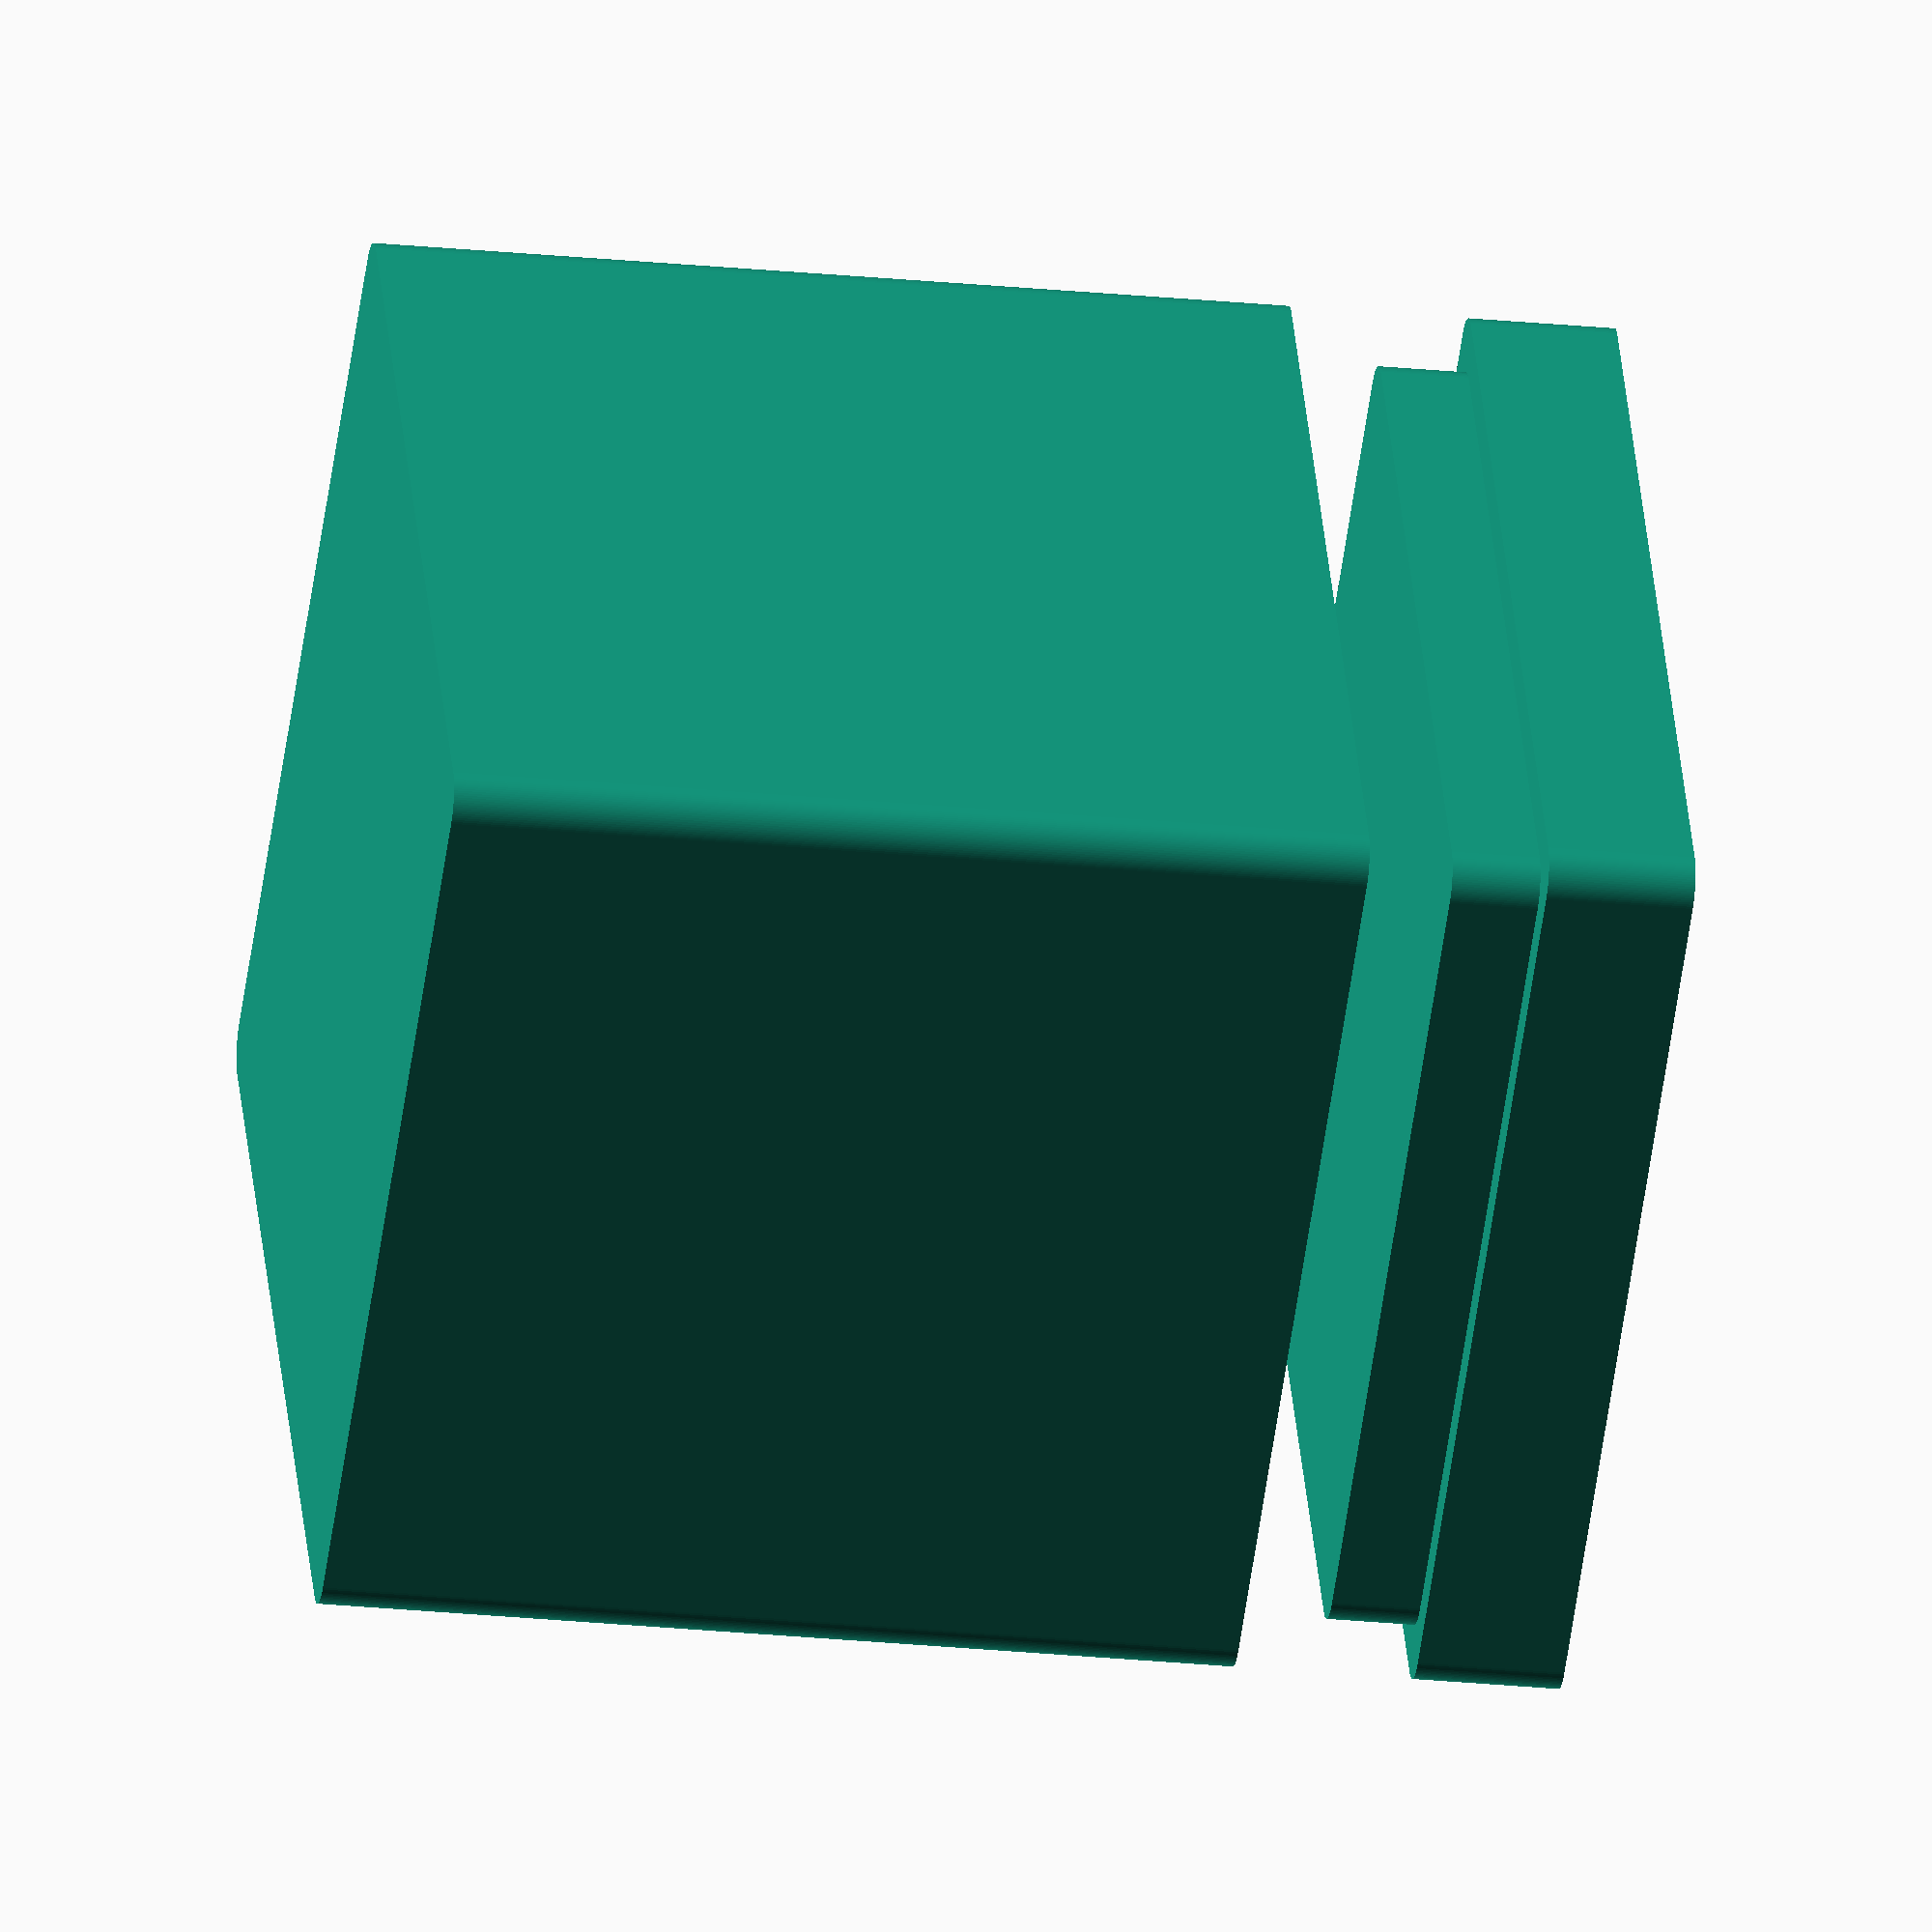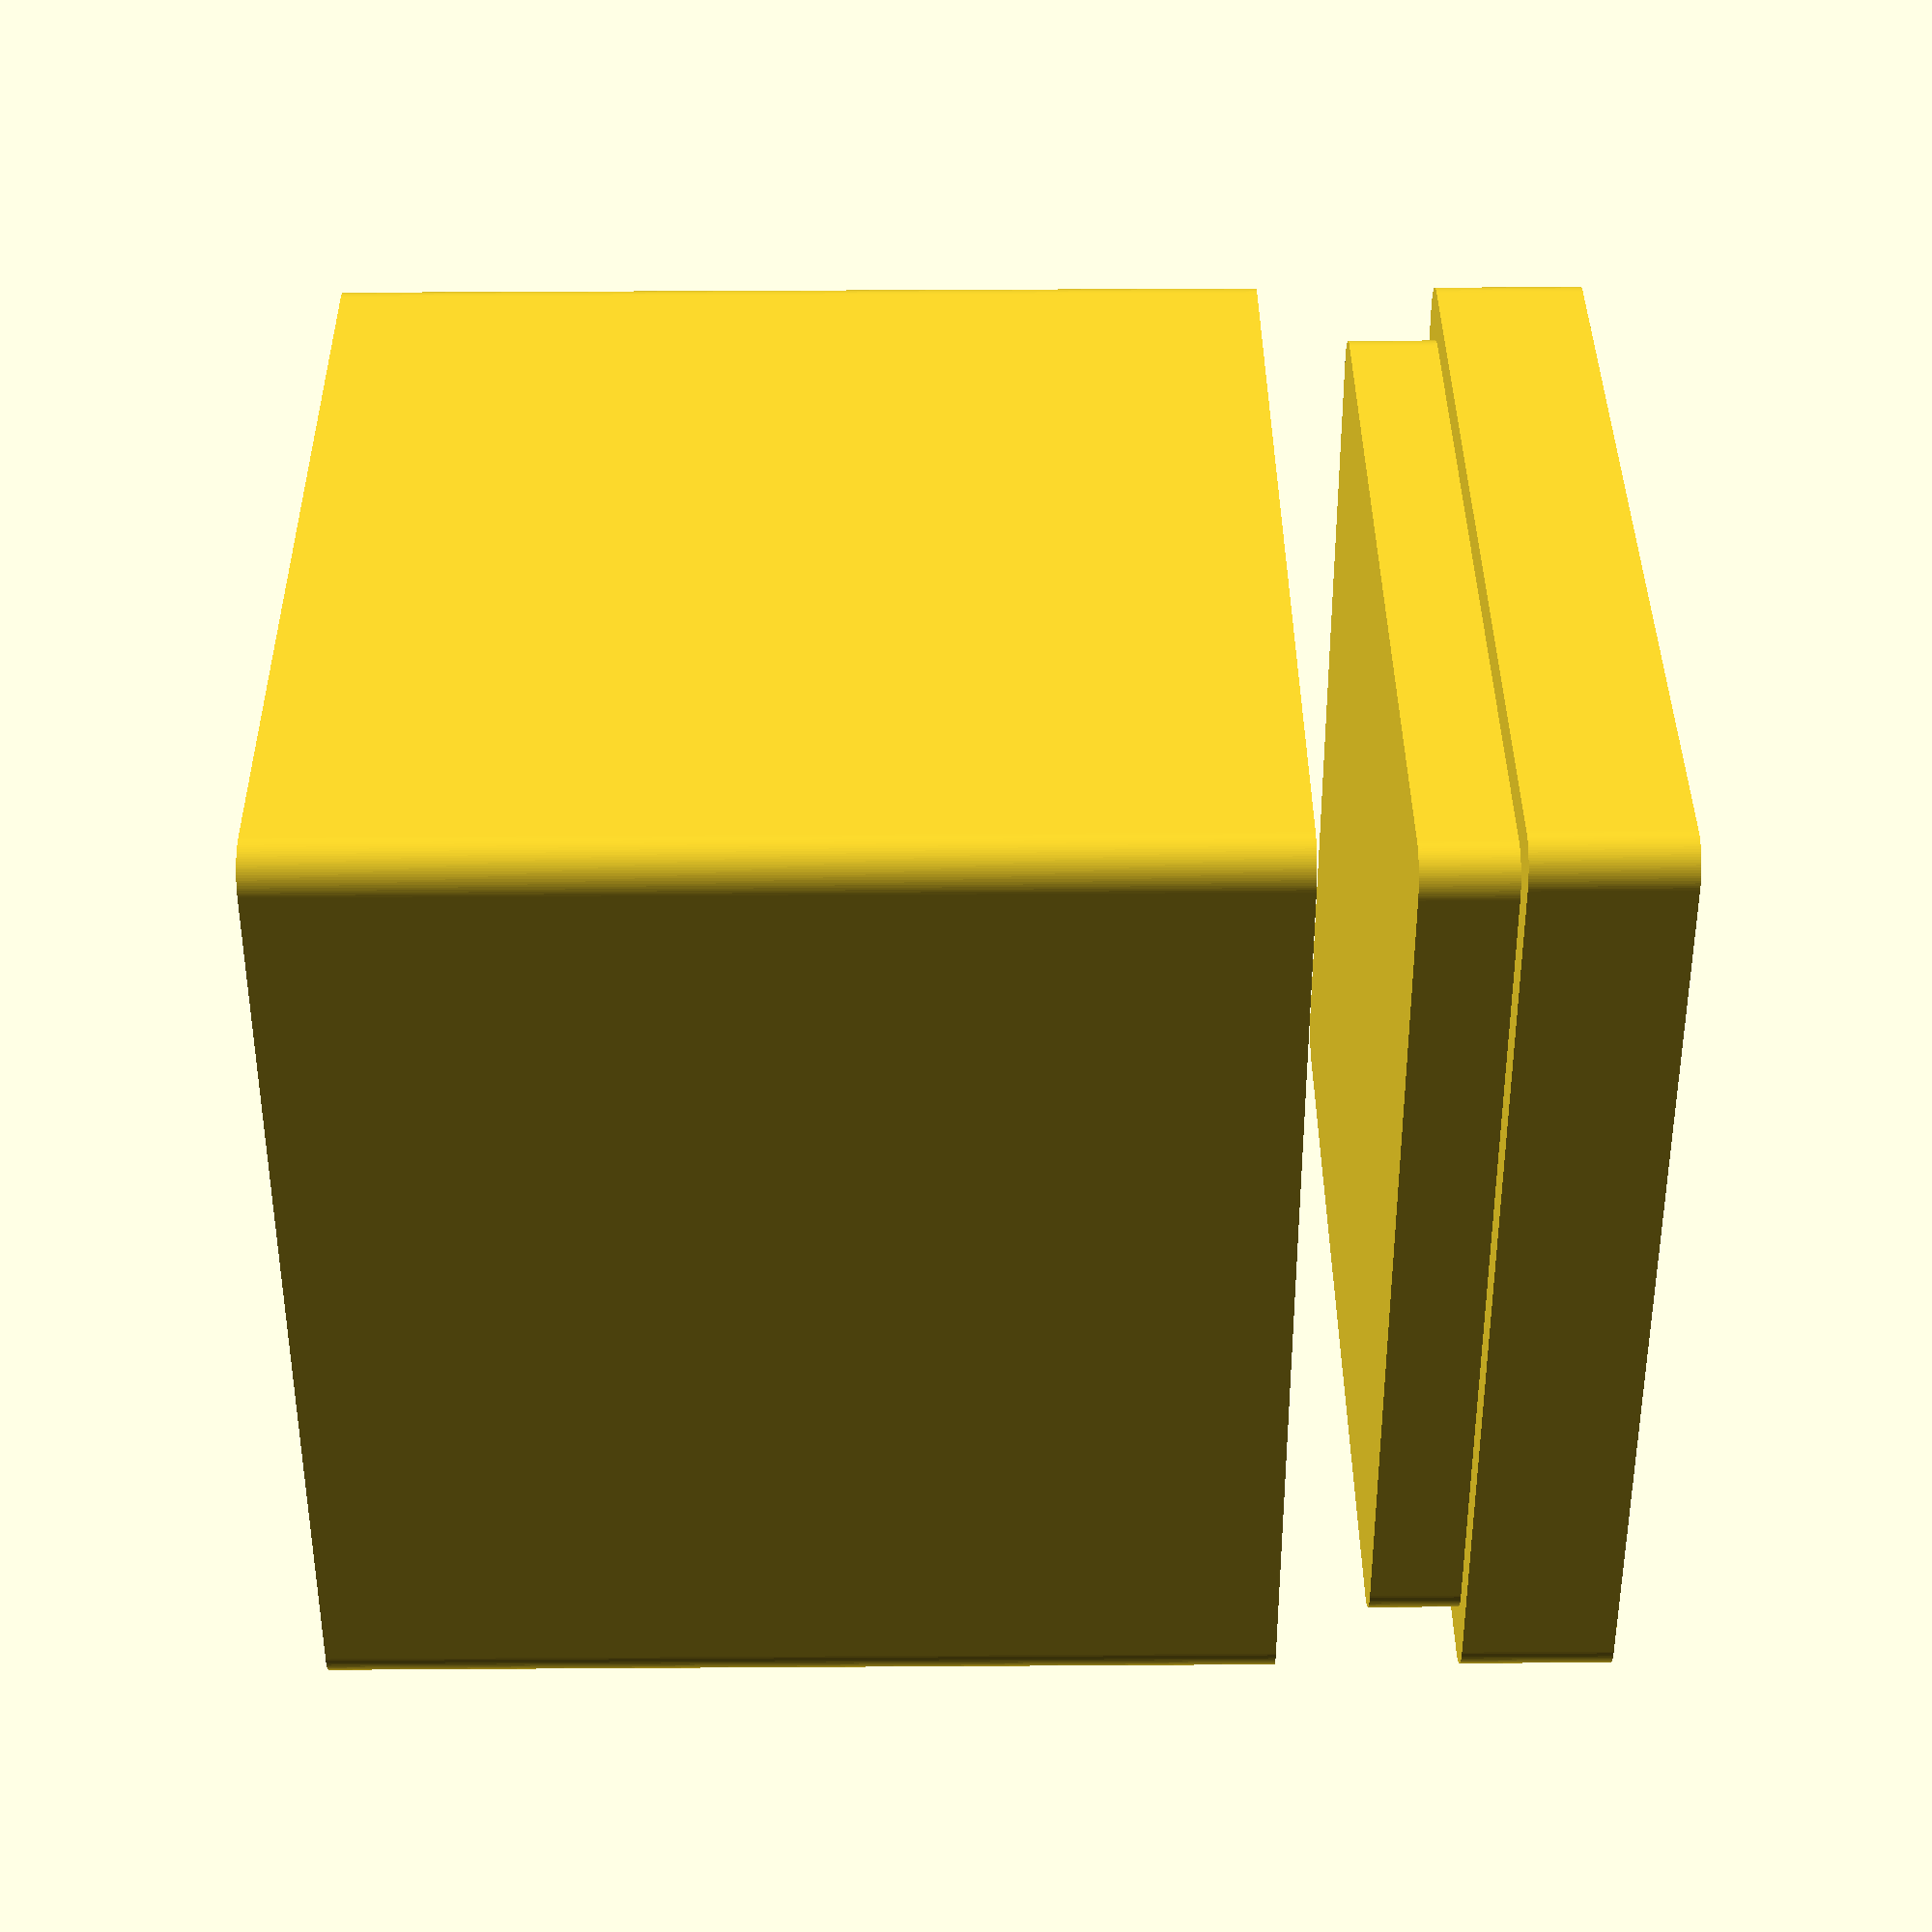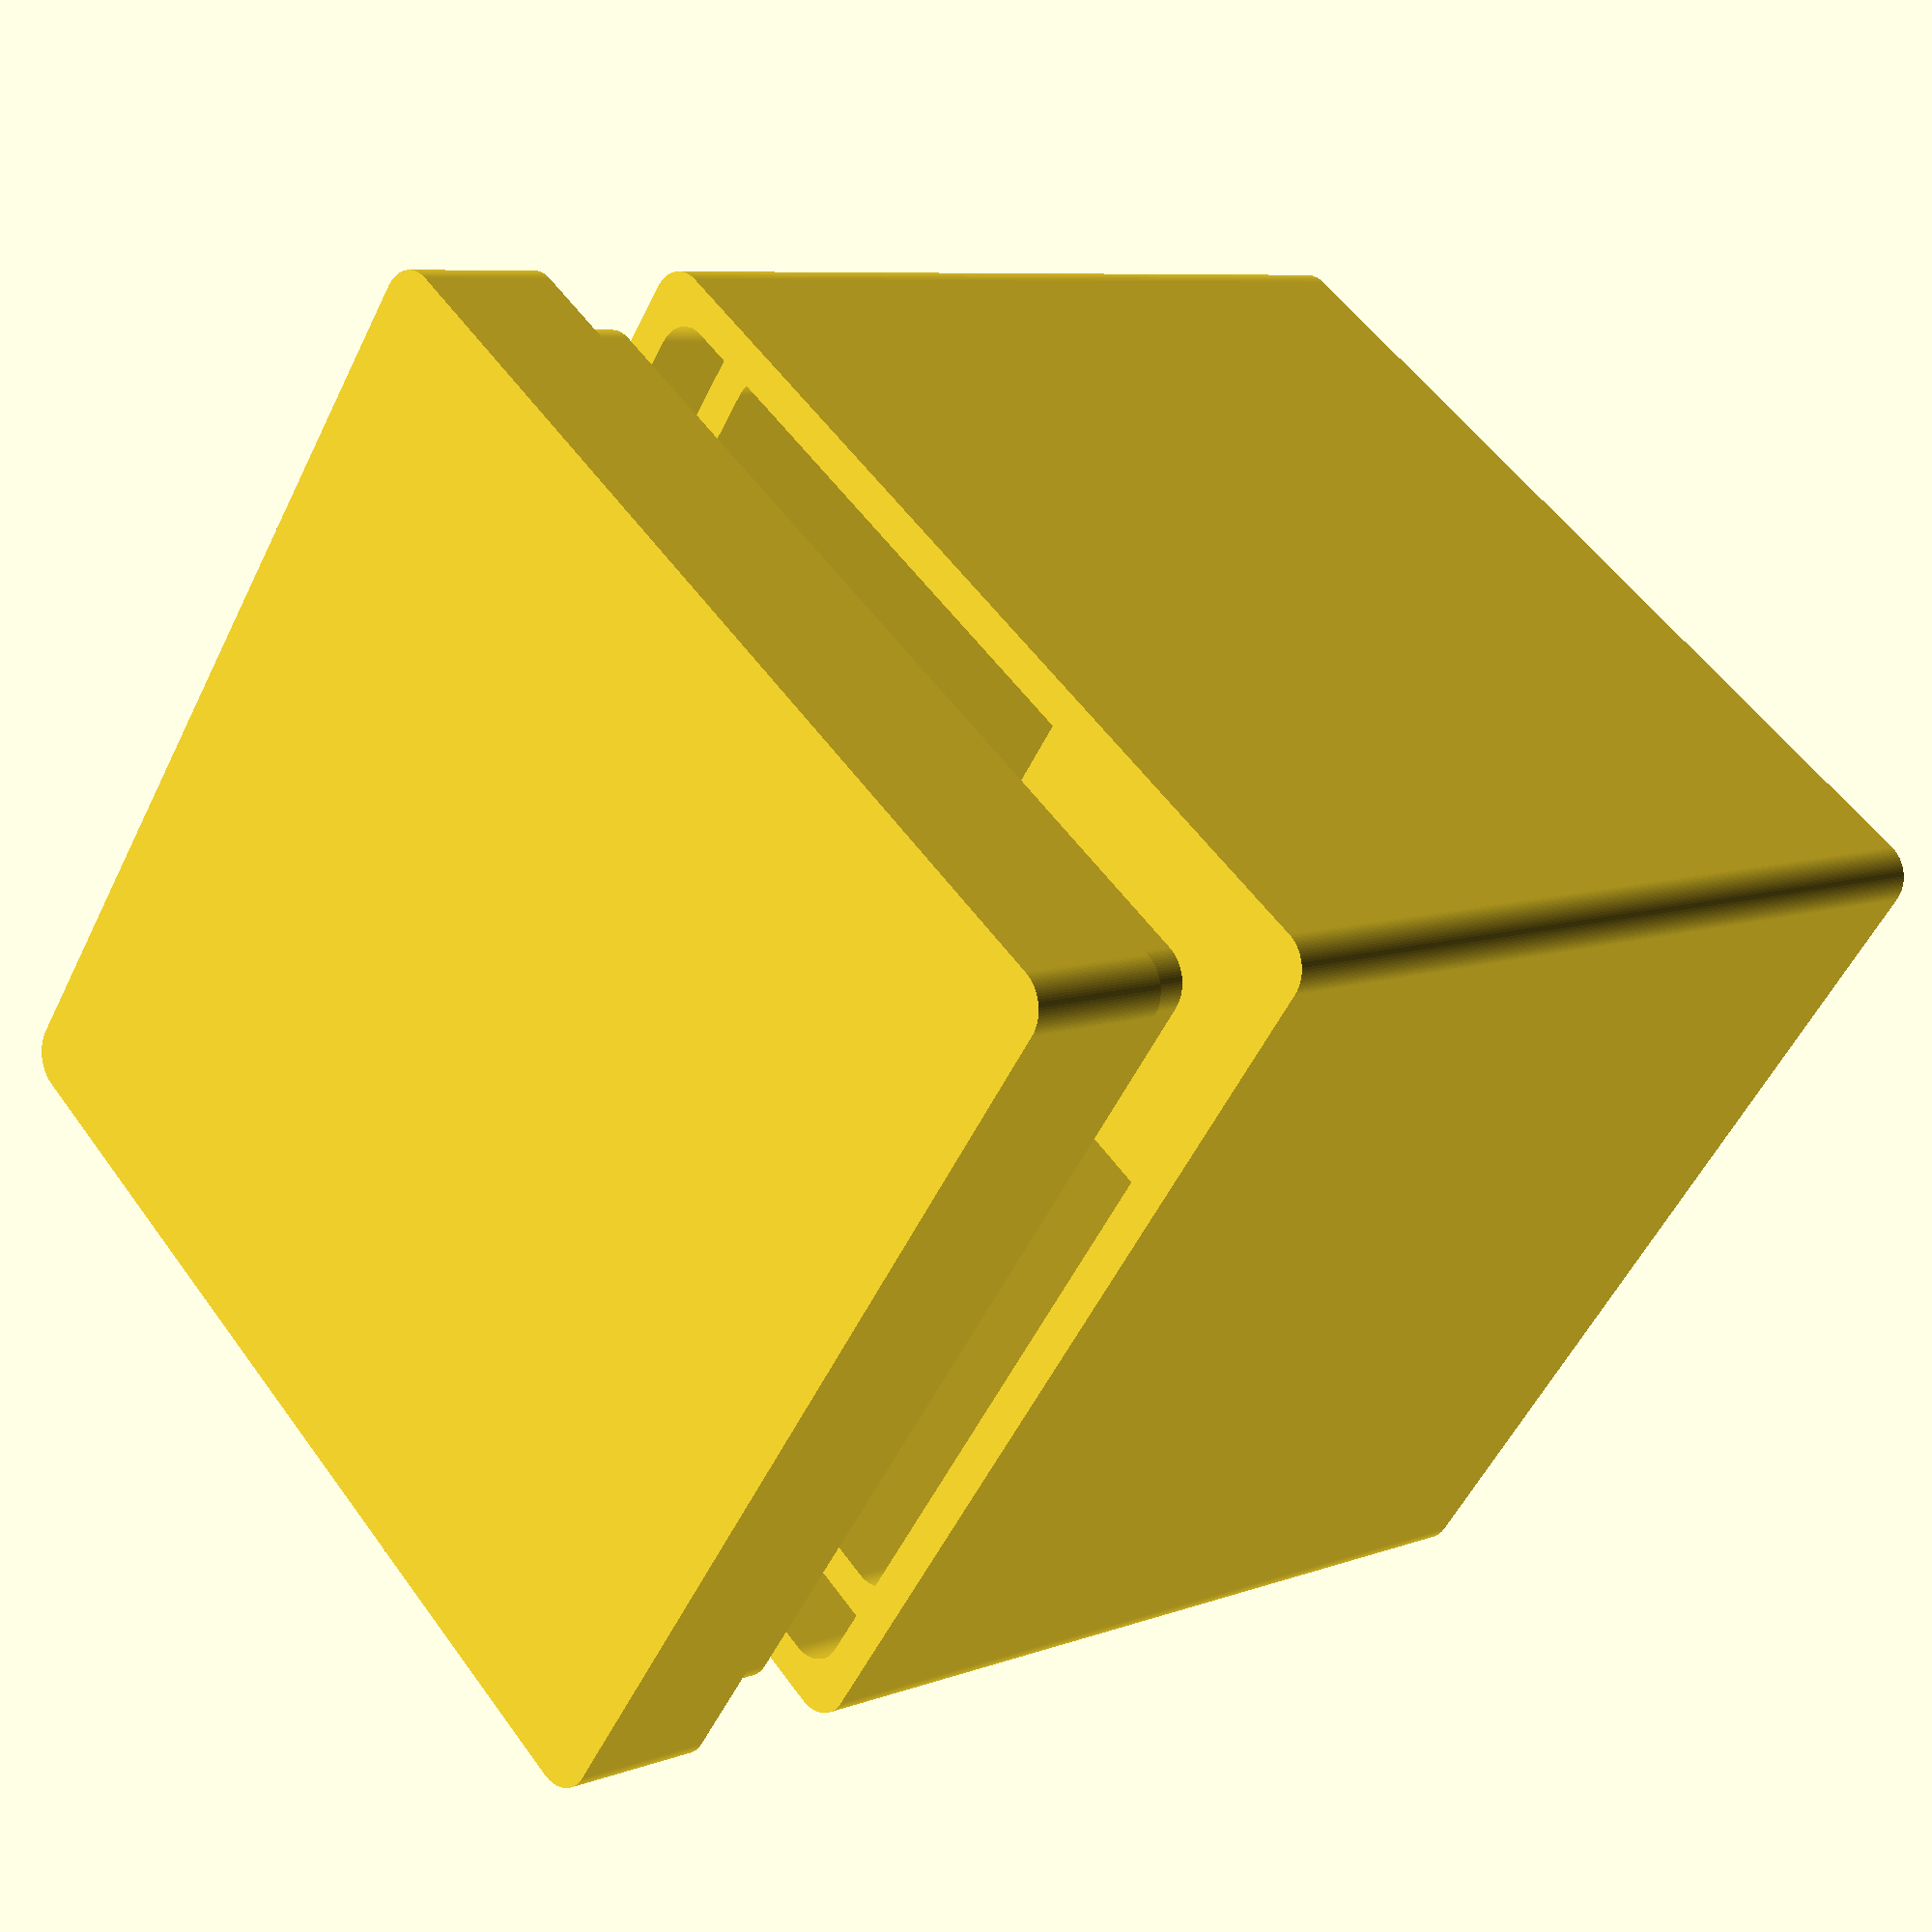
<openscad>
// Minkowski Sum (Dilation)Box
// Author: Akshay V. Dhamankar

// CUSTOMIZER VARIABLES

// Number of Fragments
$fn = 100;

// Box Square Size
square_size = 50;

// Minkowski Dilation Radius
circle_radius = 2;

// Wall Thickness
wall_thickness = 4;

// Box Height
extrude_len = 50;

// Tolerance
tolerance = 0.2;

// Lid Height
lid_height = 8;

// Lid depth
lid_depth = 5;

// CUSTOMIZER VARIABLES END
// Module 1: Base
module minkowski_base() 
{

difference(){
// Main base
linear_extrude(extrude_len)
{
        minkowski()
        {
            square(square_size, center=true);
            circle(circle_radius);
        }
}

translate([0,0,(extrude_len-lid_depth)])
{
    linear_extrude(extrude_len)
    {
        minkowski()
        {
            square((square_size)-(wall_thickness), center=true);
            circle(circle_radius);
        }
    }
}

translate([0,0,wall_thickness])
{
    linear_extrude(extrude_len)
    {
        minkowski()
        {
            square((square_size - (wall_thickness*2)), center=true);
            circle(2);
        }
    }
}
}
}
minkowski_base();

// Module 2: Lid

// Lid Height
//lid_height = 4;

module minkowski_lid() 
{
union()
{
    // Piece that Fits In
    translate([0,0,(extrude_len + 5)])

{
    linear_extrude(lid_depth - tolerance)
    {
        minkowski()
        {
            square(((square_size - wall_thickness)-tolerance), center=true);
            circle(circle_radius);
        }
    }
}
// Piece that Covers the Top
translate([0,0,extrude_len + 5 + (lid_depth-tolerance)])
{
//    linear_extrude(lid_height-(0.45*lid_height))
      linear_extrude(lid_height)
    {
        minkowski()
        {
            square(square_size, center=true);
            circle(circle_radius);
        }
    }
}
}
}
minkowski_lid();


</openscad>
<views>
elev=204.8 azim=121.1 roll=279.3 proj=o view=solid
elev=131.8 azim=10.6 roll=270.4 proj=p view=wireframe
elev=172.2 azim=217.0 roll=136.1 proj=p view=solid
</views>
